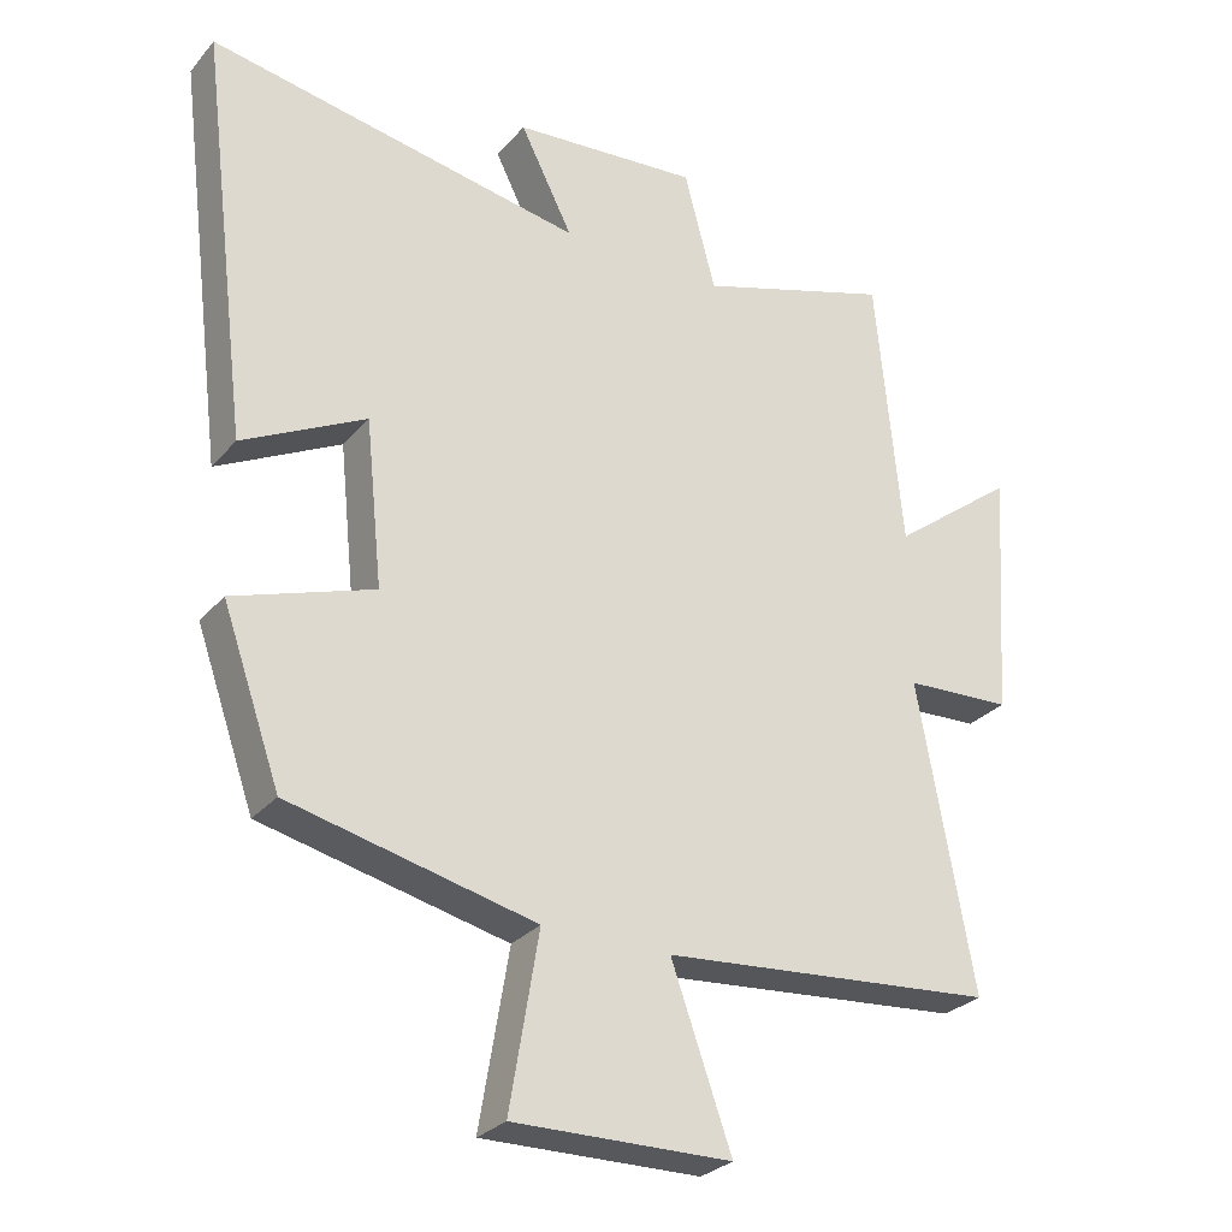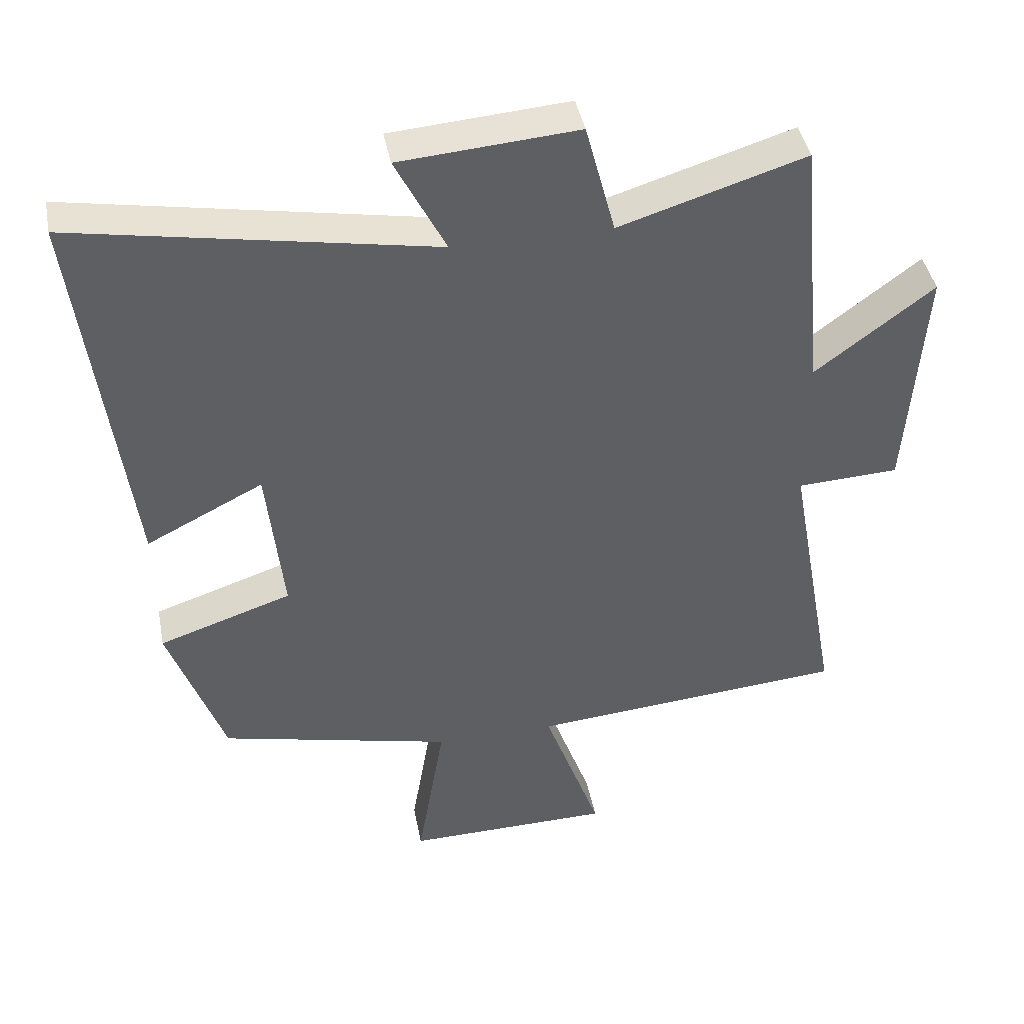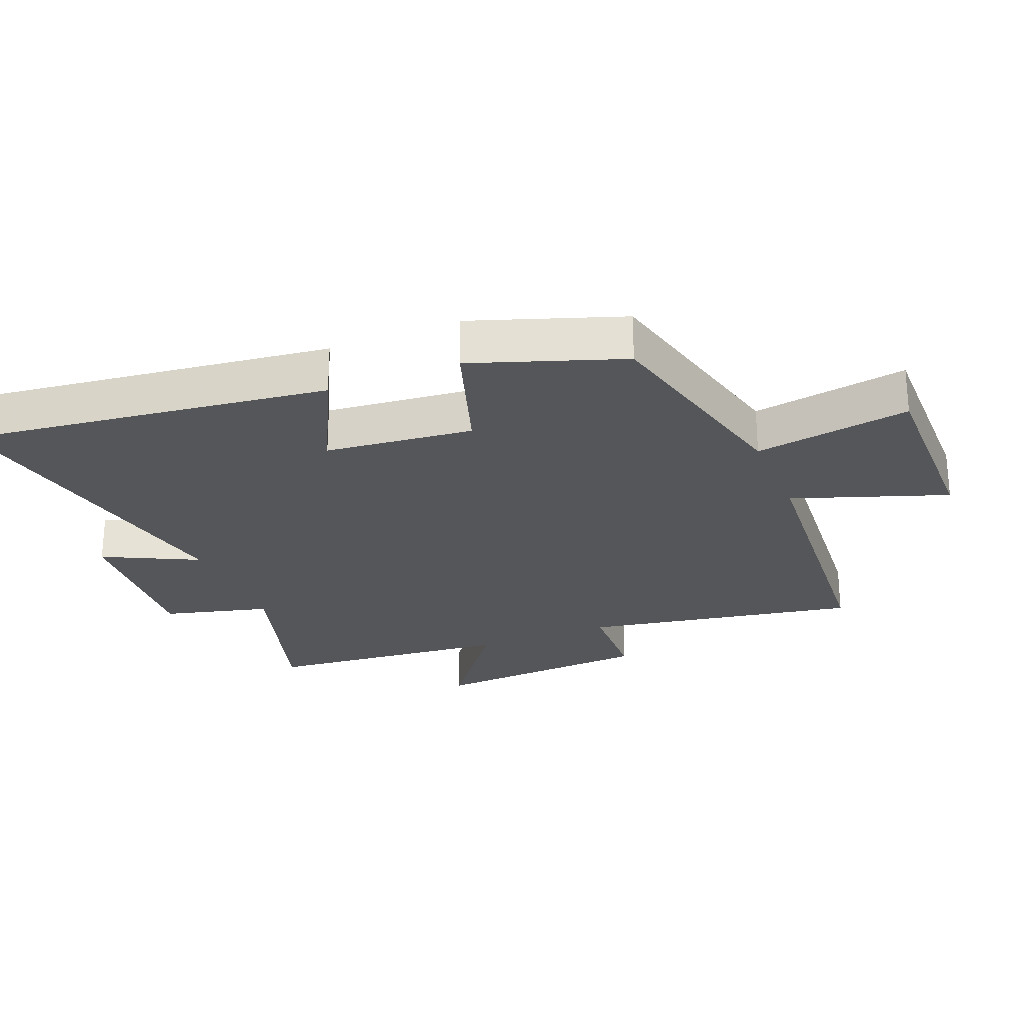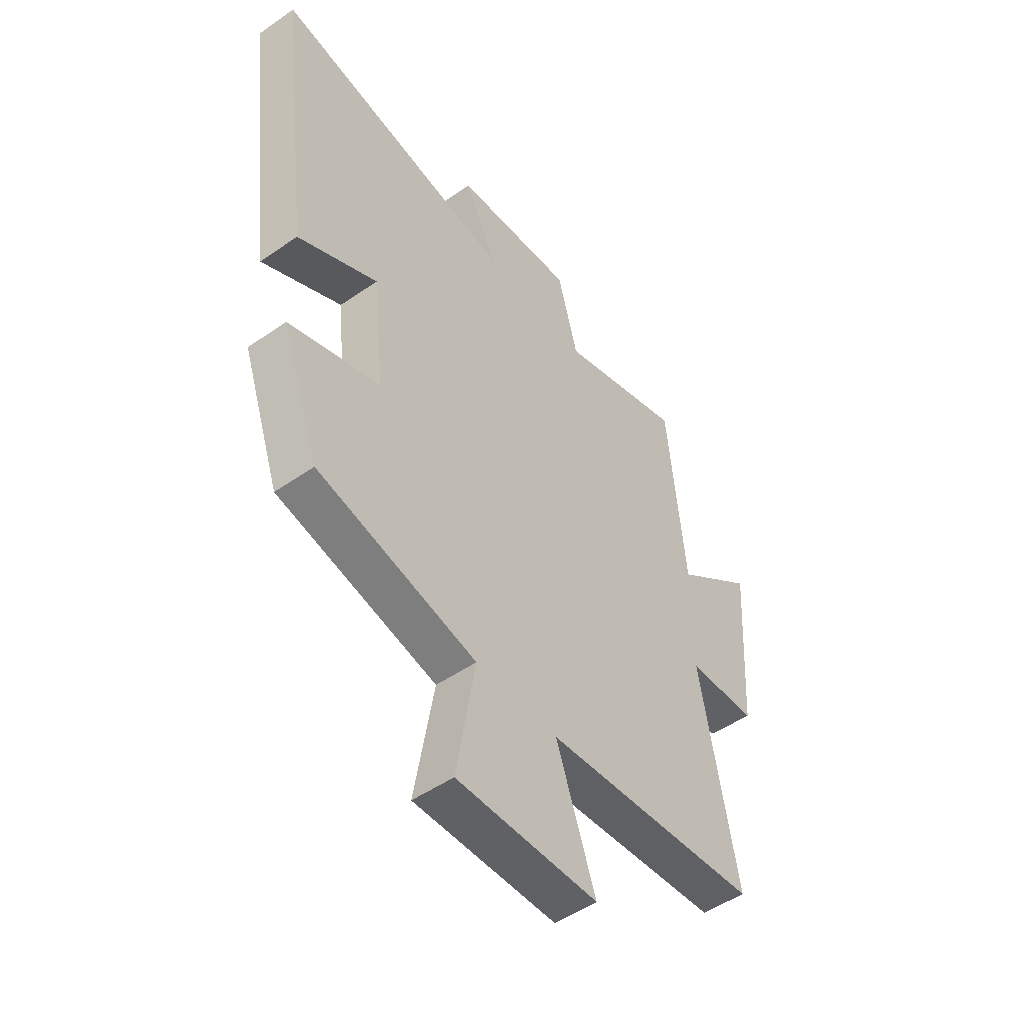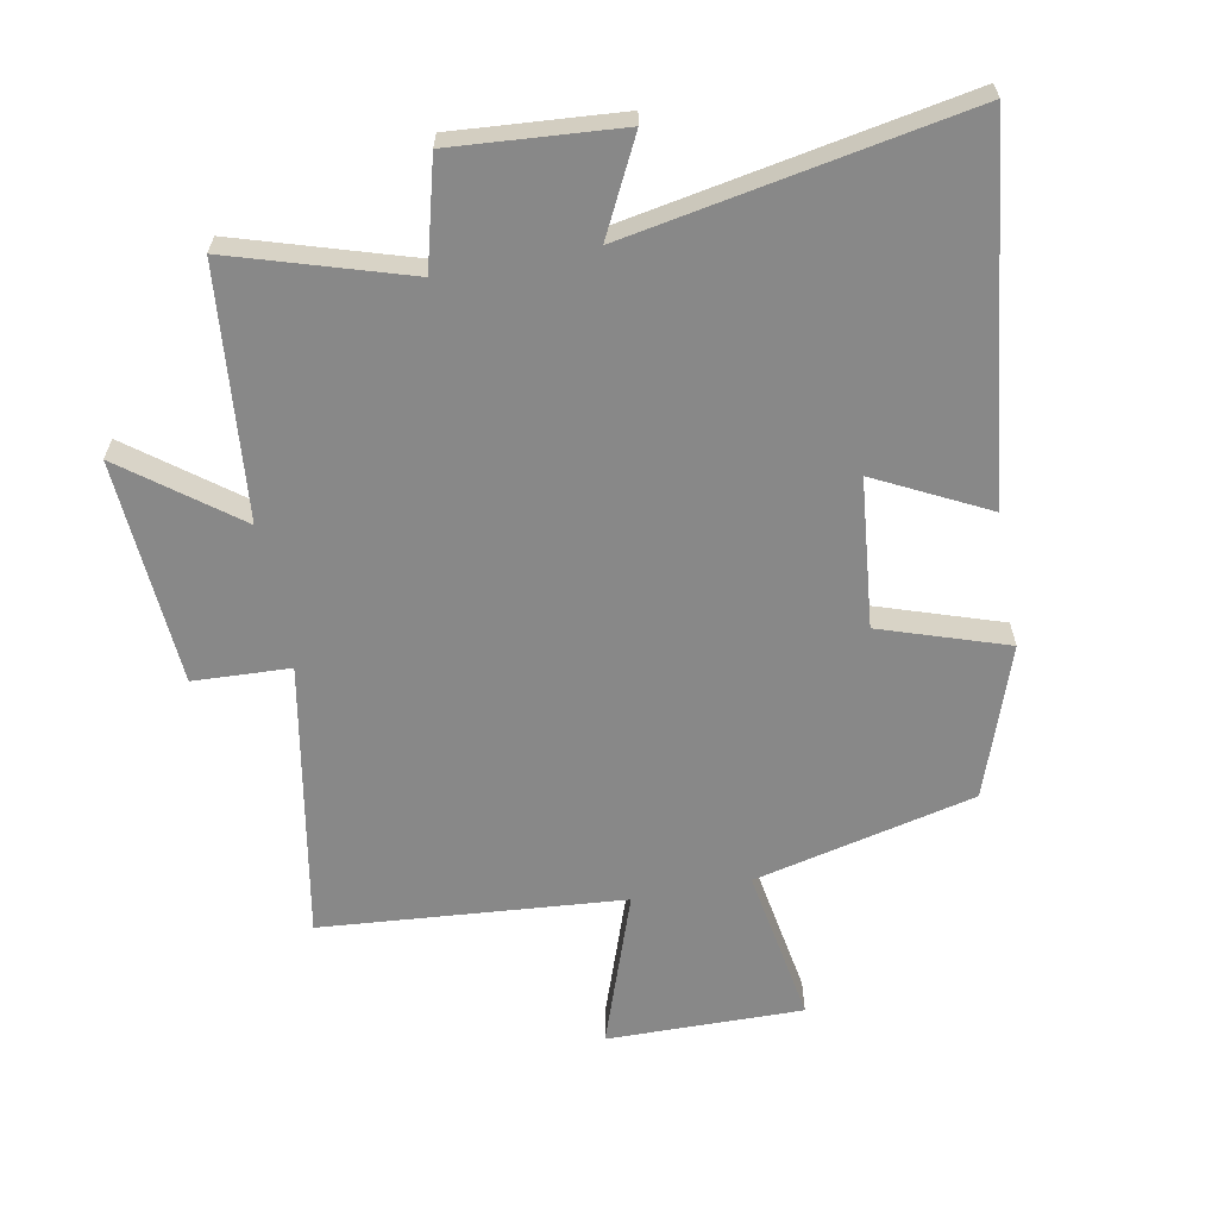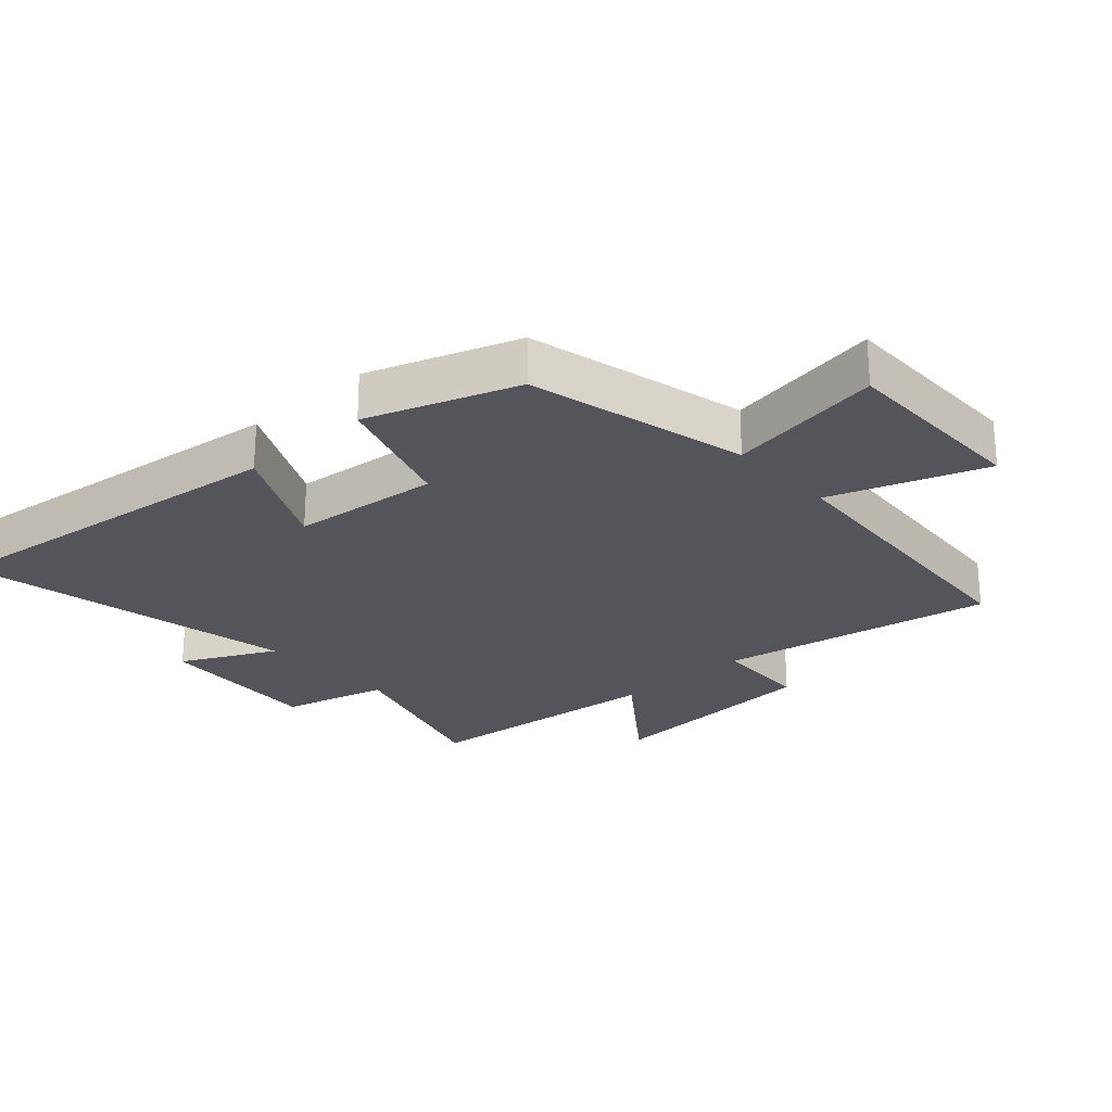
<metadata>
{"format":"obj","ext":"obj","renderer":"f3d","projection":"perspective","resolution":1024,"background":"white","views":[{"elev":-28.2,"azim":148.2,"up":"+Z"},{"elev":42.6,"azim":169.1,"up":"+Z"},{"elev":-25.5,"azim":112.3,"up":"+Y"},{"elev":-50.1,"azim":127.4,"up":"+Z"},{"elev":-62.7,"azim":10.8,"up":"+Y"},{"elev":-25.0,"azim":132.5,"up":"+Y"}]}
</metadata>
<code>
v 0.418 0.07 -0.419
v 0.073 0.07 -0.5
v 0.114 0.07 -0.745
v -0.192 0.07 -0.741
v -0.107 0.07 -0.5
v -0.578 0.07 -0.461
v -0.5 0.07 -0.03
v -0.651 0.07 -0.023
v -0.675 0.07 0.329
v -0.5 0.07 0.196
v -0.463 0.07 0.585
v -0.189 0.07 0.5
v -0.145 0.07 0.667
v 0.117 0.07 0.647
v 0.043 0.07 0.5
v 0.571 0.07 0.597
v 0.5 0.07 0.025
v 0.327 0.07 0.113
v 0.303 0.07 -0.119
v 0.5 0.07 -0.185
v 0.418 0 -0.419
v 0.073 0 -0.5
v 0.114 0 -0.745
v -0.192 0 -0.741
v -0.107 0 -0.5
v -0.578 0 -0.461
v -0.5 0 -0.03
v -0.651 0 -0.023
v -0.675 0 0.329
v -0.5 0 0.196
v -0.463 0 0.585
v -0.189 0 0.5
v -0.145 0 0.667
v 0.117 0 0.647
v 0.043 0 0.5
v 0.571 0 0.597
v 0.5 0 0.025
v 0.327 0 0.113
v 0.303 0 -0.119
v 0.5 0 -0.185
f 19 20 1 2
f 18 19 2
f 15 16 17 18
f 15 18 2
f 12 13 14 15
f 12 15 2
f 10 11 12 2
f 7 8 9 10
f 7 10 2 3
f 5 6 7
f 5 7 3
f 3 4 5
f 22 21 40 39
f 22 39 38
f 38 37 36 35
f 22 38 35
f 35 34 33 32
f 22 35 32
f 22 32 31 30
f 30 29 28 27
f 23 22 30 27
f 27 26 25
f 23 27 25
f 25 24 23
f 1 21 22 2
f 2 22 23 3
f 3 23 24 4
f 4 24 25 5
f 5 25 26 6
f 6 26 27 7
f 7 27 28 8
f 8 28 29 9
f 9 29 30 10
f 10 30 31 11
f 11 31 32 12
f 12 32 33 13
f 13 33 34 14
f 14 34 35 15
f 15 35 36 16
f 16 36 37 17
f 17 37 38 18
f 18 38 39 19
f 19 39 40 20
f 20 40 21 1

</code>
